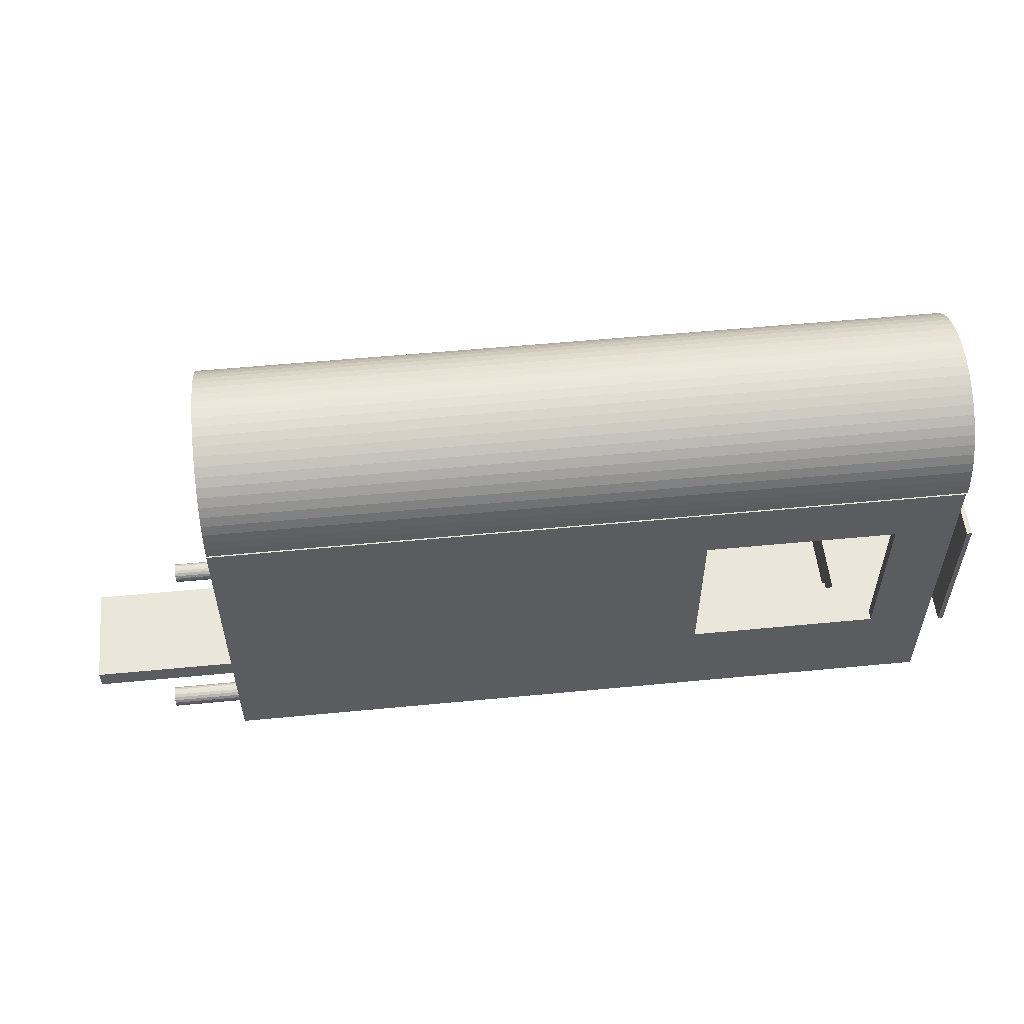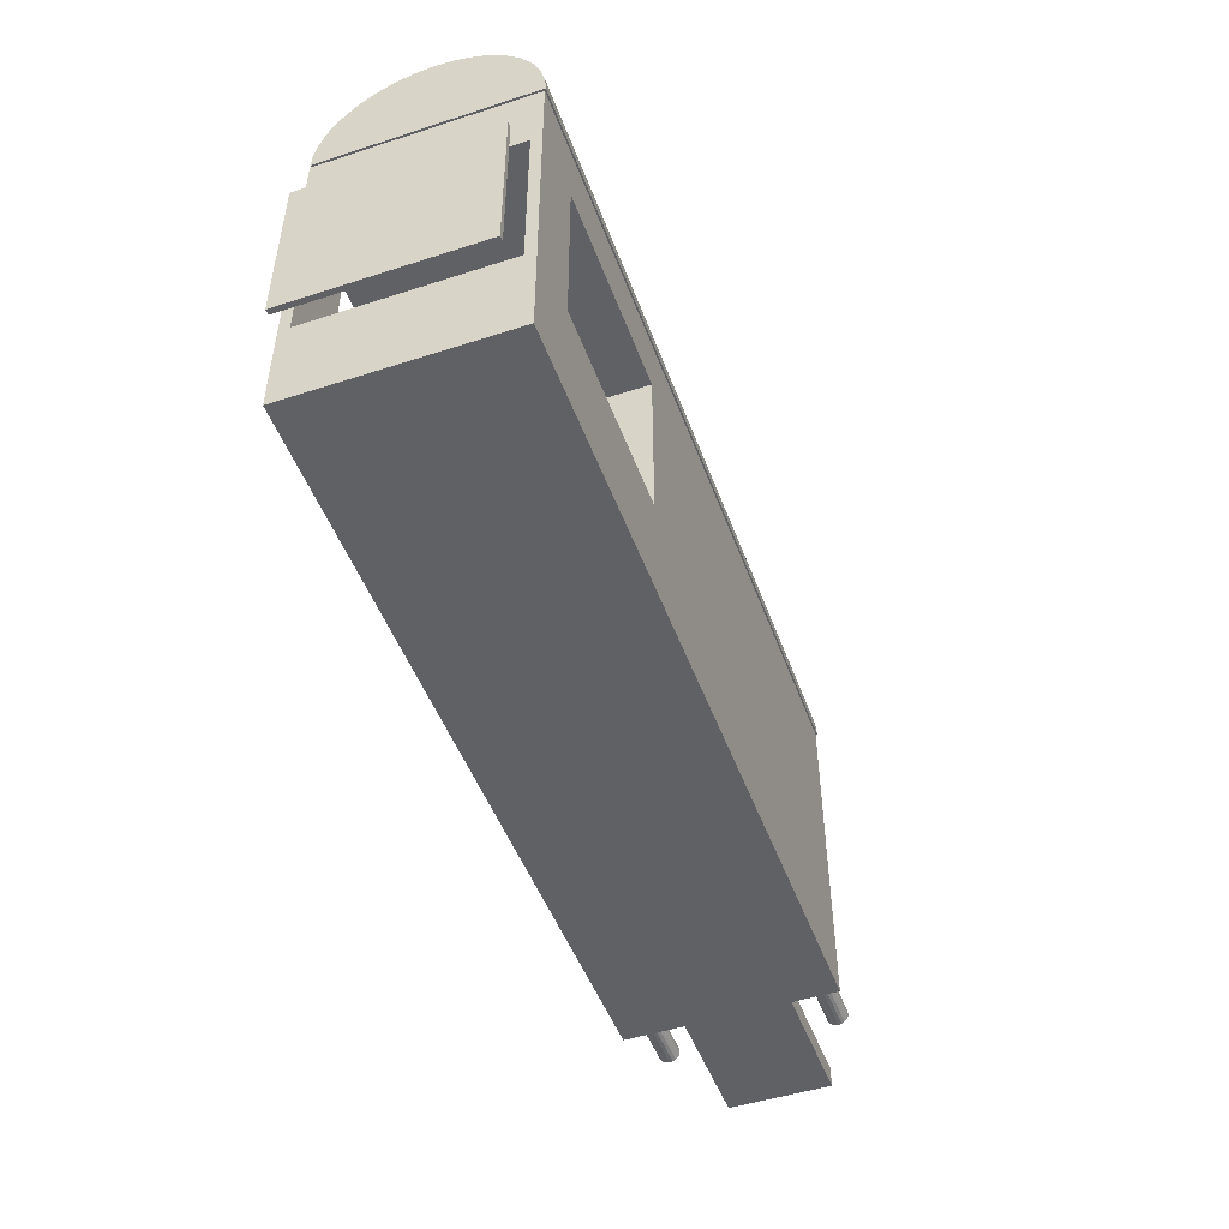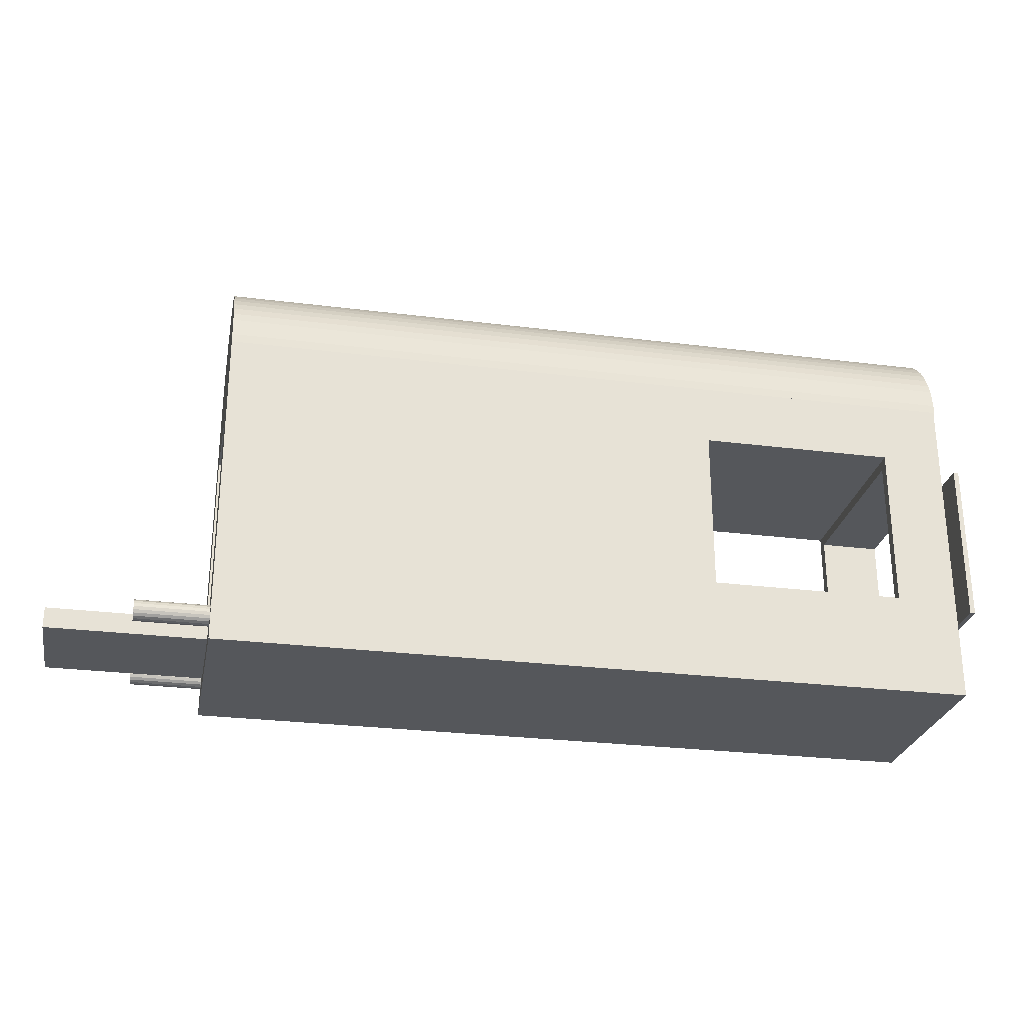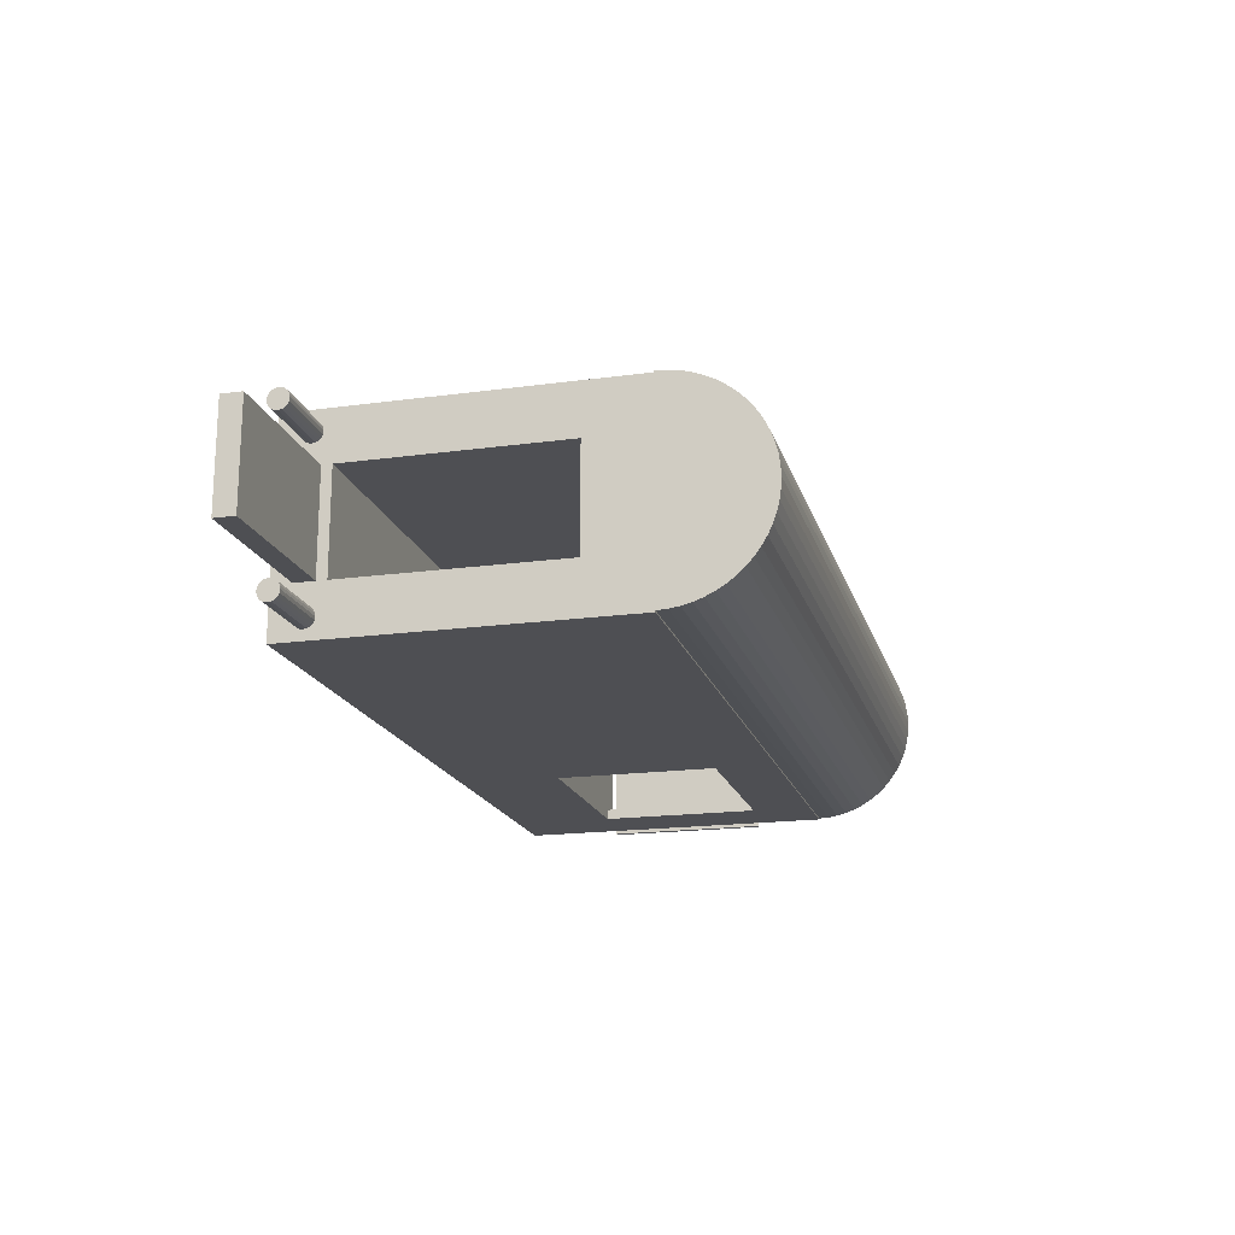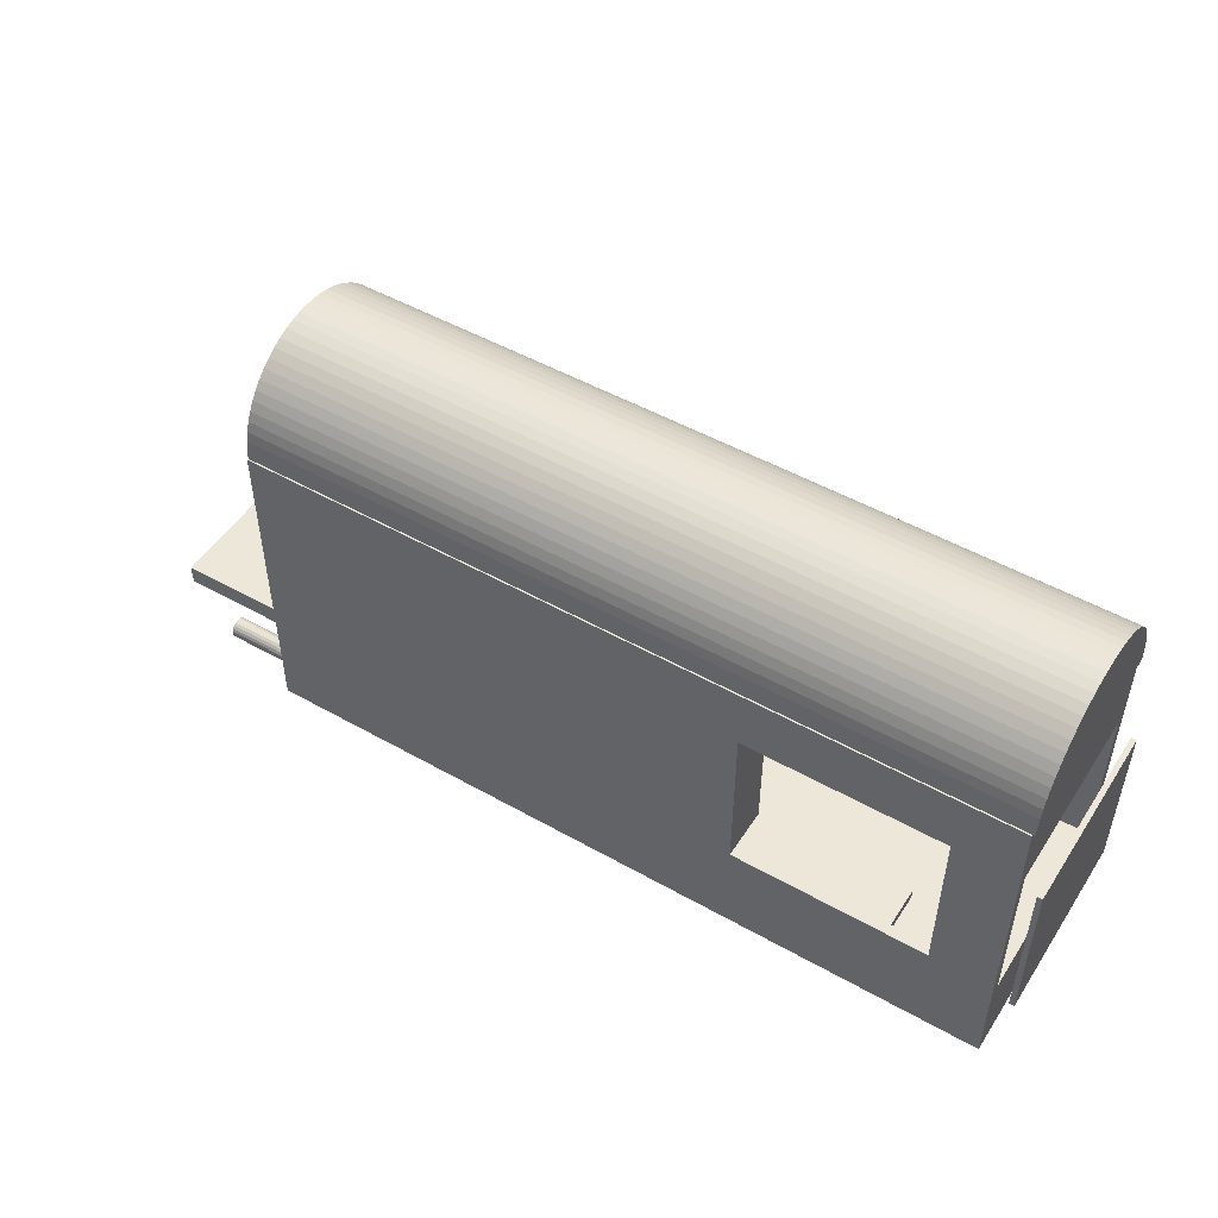
<metadata>
{"format":"obj","ext":"obj","renderer":"f3d","projection":"perspective","resolution":1024,"background":"white","views":[{"elev":54.9,"azim":-5.8,"up":"+Z"},{"elev":-48.8,"azim":109.8,"up":"+Z"},{"elev":-27.0,"azim":-11.1,"up":"+Z"},{"elev":-18.1,"azim":-75.2,"up":"+Y"},{"elev":49.8,"azim":31.9,"up":"+Z"}]}
</metadata>
<code>
o obj_0
v 44 		-49 		25
v 43.5 		-49 		25
v 43.5 		-49 		9
v 44 		-49 		9
v 36 		-49 		9.998
v 42 		-49 		0
v 36 		-49 		26
v 42 		-49 		32
v 17 		-49 		9.998
v -31.81 		-31 		4.105
v -31.81 		-31.06 		4.096
v 17 		-49 		26
v -31.81 		-30.72 		2.149
v -31.81 		-49 		32
v -31.81 		-30.69 		2.154
v -31.81 		-49 		0
v -31.81 		-28.9 		32.98
v -31.81 		-28.86 		32
v -31.81 		-30.41 		2.296
v -31.81 		-29 		32
v -31.81 		-30.19 		2.517
v 42.19 		-28.86 		32
v -31.81 		-30.05 		2.796
v 42.19 		-29 		32
v 42 		-29 		32
v -31.81 		-30 		3.105
v -38.81 		-31 		4.105
v -38.81 		-30.69 		2.154
v -38.81 		-30.41 		2.296
v 42.19 		-28.9 		32.98
v -38.81 		-30.19 		2.517
v -38.81 		-30.05 		2.796
v -38.81 		-30 		3.105
v -38.81 		-30.05 		3.414
v -38.81 		-30.19 		3.693
v -31.81 		-30.05 		3.414
v -31.81 		-30.19 		3.693
v -31.81 		-30.41 		3.914
v -31.81 		-30.69 		4.056
v -31.81 		-31 		2.105
v -31.81 		-30.94 		4.096
v -31.81 		-31.31 		4.056
v -31.81 		-31.59 		3.914
v 36 		-29 		9.998
v -31.81 		-31.81 		3.693
v -31.81 		-31.95 		3.414
v 42 		-29 		0
v -31.81 		-32 		3.105
v 36 		-29 		26
v -31.81 		-31.95 		2.796
v -31.81 		-31.81 		2.517
v 17 		-29 		9.998
v -31.81 		-31.59 		2.296
v 17 		-29 		26
v -31.81 		-31.31 		2.154
v -31.81 		-29 		0
v -31.81 		-48 		3.105
v -31.81 		-48.85 		32
v -31.81 		-32.51 		39.73
v -31.81 		-31.78 		39.07
v -31.81 		-31.12 		38.34
v -31.81 		-30.54 		37.56
v -31.81 		-30.04 		36.71
v -31.81 		-29.62 		35.83
v -31.81 		-29.29 		34.9
v -31.81 		-29.05 		33.95
v -31.81 		-47 		2.105
v -31.81 		-38.85 		42
v -31.81 		-37.88 		41.95
v -31.81 		-36.9 		41.81
v -31.81 		-35.95 		41.57
v -31.81 		-35.03 		41.24
v -31.81 		-34.14 		40.82
v -31.81 		-33.3 		40.31
v -31.81 		-40.81 		41.81
v -31.81 		-39.84 		41.95
v -31.81 		-42.68 		41.24
v -31.81 		-41.76 		41.57
v -31.81 		-48.81 		32.98
v -31.81 		-48.66 		33.95
v -31.81 		-48.42 		34.9
v -31.81 		-48.09 		35.83
v -31.81 		-47.67 		36.71
v -31.81 		-47.17 		37.56
v -31.81 		-46.59 		38.34
v -31.81 		-45.93 		39.07
v -31.81 		-45.2 		39.73
v -31.81 		-44.41 		40.31
v -31.81 		-43.57 		40.82
v 42.19 		-29.05 		33.95
v 42.19 		-29.29 		34.9
v 42.19 		-29.62 		35.83
v 42.19 		-30.04 		36.71
v 42.19 		-30.54 		37.56
v 42.19 		-31.12 		38.34
v 42.19 		-31.78 		39.07
v 42.19 		-32.51 		39.73
v 42.19 		-33.3 		40.31
v 42.19 		-34.14 		40.82
v 42.19 		-35.03 		41.24
v 42.19 		-35.95 		41.57
v 42.19 		-36.9 		41.81
v 42.19 		-37.88 		41.95
v 42.19 		-38.85 		42
v 42.19 		-39.84 		41.95
v 42.19 		-40.81 		41.81
v 42.19 		-41.76 		41.57
v 42.19 		-42.68 		41.24
v 42.19 		-43.57 		40.82
v 42.19 		-44.41 		40.31
v 42.19 		-45.2 		39.73
v 42.19 		-45.93 		39.07
v 42.19 		-46.59 		38.34
v 42.19 		-47.17 		37.56
v 42.19 		-47.67 		36.71
v 42.19 		-48.09 		35.83
v 42.19 		-48.42 		34.9
v 42.19 		-48.66 		33.95
v 42.19 		-48.81 		32.98
v 42.19 		-48.85 		32
v 42 		-48.85 		32
v -38.81 		-30.41 		3.914
v -38.81 		-30.69 		4.056
v -31.81 		-44 		26
v -31.81 		-44 		4.998
v -31.81 		-46 		3.105
v -31.81 		-47 		4.105
v -31.81 		-46.94 		4.096
v -31.81 		-47.06 		4.096
v -31.81 		-46.69 		2.154
v -31.81 		-46.41 		2.296
v -31.81 		-46.19 		2.517
v -38.81 		-31 		2.105
v -31.81 		-46.05 		2.796
v -31.81 		-46.05 		3.414
v -38.81 		-31.31 		4.056
v -31.81 		-46.19 		3.693
v -38.81 		-31.59 		3.914
v -31.81 		-46.41 		3.914
v -31.81 		-46.69 		4.056
v -38.81 		-31.81 		3.693
v -38.81 		-31.95 		3.414
v -31.81 		-47.1 		4.088
v -38.81 		-32 		3.105
v -31.81 		-47.1 		2.122
v -38.81 		-31.95 		2.796
v -31.81 		-47.31 		4.056
v -38.81 		-31.81 		2.517
v -31.81 		-47.59 		3.914
v -31.81 		-47.81 		3.693
v -38.81 		-31.59 		2.296
v -31.81 		-47.95 		3.414
v -38.81 		-31.31 		2.154
v -31.81 		-47.95 		2.796
v -31.81 		-47.81 		2.517
v -31.81 		-47.59 		2.296
v -31.81 		-47.31 		2.154
v 43.5 		-31 		25
v 43.5 		-31 		9
v 44 		-31 		9
v 44 		-31 		25
v 42 		-30 		25
v 42 		-30 		8.998
v 42 		-48 		8.998
v 42 		-48 		25
v 36 		-30 		9.998
v 32 		-30 		9.998
v 32 		-30 		8.998
v 36 		-30 		25
v 32 		-48 		9.998
v 36 		-48 		9.998
v 32 		-48 		8.998
v 36 		-48 		25
v -38.81 		-47 		4.105
v -38.81 		-47 		2.105
v -38.81 		-46.69 		2.154
v -38.81 		-46.41 		2.296
v -38.81 		-46.19 		2.517
v 33 		-34 		8.998
v 33 		-44 		8.998
v 32 		-34 		8.998
v 32 		-44 		8.998
v 33 		-34 		4.998
v 33 		-44 		4.998
v 32 		-34 		9.998
v 32 		-44 		9.998
v 17 		-34 		9.998
v 17 		-44 		9.998
v 17 		-44 		26
v 17 		-34 		26
v -31.81 		-34 		4.998
v -31.81 		-34 		26
v -31.81 		-34 		0
v -47 		-44 		4
v -47 		-34 		4
v -47 		-34 		2
v -47 		-44 		2
v -38.81 		-46.69 		4.056
v -38.81 		-46.41 		3.914
v -38.81 		-46.19 		3.693
v -38.81 		-46.05 		3.414
v -38.81 		-46 		3.105
v -38.81 		-46.05 		2.796
v -38.81 		-47.31 		2.154
v -38.81 		-47.59 		2.296
v -38.81 		-47.81 		2.517
v -38.81 		-47.95 		2.796
v -38.81 		-48 		3.105
v -38.81 		-47.95 		3.414
v -38.81 		-47.81 		3.693
v -38.81 		-47.59 		3.914
v -38.81 		-47.31 		4.056
v -31.81 		-34 		2
v -31.81 		-44 		2
v -31.81 		-34 		4
v -31.81 		-44 		4
g group_0_7720667
f 1 2 3
f 1 3 4
f 158 159 3
f 158 3 2
f 160 161 1
f 160 1 4
f 161 158 2
f 161 2 1
f 4 3 159
f 4 159 160
f 161 160 159
f 161 159 158
f 194 195 196
f 194 196 197
f 197 196 214
f 213 214 196
f 214 216 197
f 196 195 213
f 215 213 195
f 197 216 194
f 216 215 194
f 195 194 215
g group_0_15277357
f 8 5 6
f 5 8 7
f 14 12 8
f 5 9 6
f 42 192 11
f 7 8 12
f 6 9 16
f 14 16 9
f 14 9 12
f 19 56 15
f 19 21 56
f 56 21 23
f 56 23 26
f 37 20 36
f 43 192 42
f 213 215 48
f 49 25 44
f 47 44 25
f 54 25 49
f 213 50 51
f 53 193 51
f 52 44 47
f 55 193 53
f 47 56 52
f 56 20 52
f 54 52 20
f 25 54 20
f 16 14 57
f 58 124 14
f 16 156 157
f 157 145 16
f 130 16 67
f 126 135 216
f 135 137 216
f 125 216 137
f 127 129 124
f 129 143 124
f 128 127 124
f 143 147 124
f 147 149 124
f 131 214 130
f 132 134 214
f 134 126 214
f 216 214 126
f 137 139 125
f 139 140 124
f 124 125 139
f 140 128 124
f 14 124 149
f 150 14 149
f 152 14 150
f 57 14 152
f 57 154 16
f 16 154 155
f 16 155 156
f 67 16 145
f 47 25 163
f 164 165 8
f 164 6 163
f 47 163 6
f 8 6 164
f 162 121 165
f 162 163 25
f 25 121 162
f 8 165 121
f 168 166 167
f 14 8 121
f 14 121 58
f 162 169 166
f 168 163 166
f 162 166 163
f 166 44 167
f 44 166 169
f 170 171 172
f 16 193 6
f 173 165 171
f 165 164 171
f 172 171 164
f 5 171 170
f 171 5 173
f 164 179 180
f 181 179 168
f 163 168 179
f 163 179 164
f 182 172 180
f 164 180 172
f 179 183 184
f 179 184 180
f 181 183 179
f 180 184 182
f 165 173 169
f 165 169 162
f 7 190 49
f 44 169 49
f 7 49 169
f 7 169 173
f 7 173 5
f 167 185 181
f 167 181 168
f 182 186 170
f 182 170 172
f 187 167 52
f 185 167 187
f 44 52 167
f 9 170 188
f 5 170 9
f 186 188 170
f 183 191 184
f 181 187 183
f 191 183 187
f 187 181 185
f 125 188 184
f 182 184 188
f 186 182 188
f 7 12 189
f 7 189 190
f 54 49 190
f 190 187 52
f 190 52 54
f 9 188 189
f 9 189 12
f 125 184 191
f 189 124 190
f 124 192 190
f 191 187 192
f 190 192 187
f 124 189 188
f 124 188 125
f 47 193 56
f 47 6 193
f 16 214 193
f 16 130 214
f 213 193 214
f 131 132 214
f 191 192 43
f 125 191 216
f 191 215 216
f 58 20 192
f 192 124 58
f 193 213 51
f 193 55 40
f 13 56 40
f 13 15 56
f 193 40 56
f 45 191 43
f 46 48 215
f 48 50 213
f 46 215 45
f 191 45 215
f 20 38 192
f 36 20 26
f 56 26 20
f 37 38 20
f 41 192 39
f 11 192 10
f 10 192 41
f 39 192 38
g group_0_16089887
f 18 20 17
f 24 25 22
f 20 18 25
f 22 25 18
f 90 120 30
f 22 30 24
f 22 17 30
f 22 18 17
f 87 112 111
f 74 59 58
f 59 60 58
f 60 61 58
f 61 62 58
f 62 63 58
f 63 64 58
f 64 65 58
f 65 66 58
f 66 17 58
f 20 58 17
f 71 58 70
f 69 70 58
f 72 58 71
f 73 58 72
f 74 58 73
f 68 69 58
f 75 76 58
f 68 58 76
f 75 58 78
f 77 78 58
f 80 89 79
f 81 89 80
f 82 89 81
f 83 89 82
f 58 79 89
f 84 89 83
f 85 89 84
f 86 89 85
f 87 89 86
f 88 89 87
f 77 58 89
f 30 17 90
f 92 120 91
f 93 120 92
f 94 120 93
f 95 120 94
f 96 120 95
f 97 120 96
f 90 91 120
f 24 30 120
f 120 97 98
f 120 98 99
f 120 99 100
f 120 100 101
f 120 101 102
f 120 102 103
f 120 103 104
f 120 104 105
f 106 120 105
f 120 106 107
f 120 107 108
f 120 108 109
f 120 109 110
f 120 110 111
f 120 111 112
f 120 112 113
f 120 113 114
f 120 114 115
f 120 115 116
f 120 116 117
f 120 117 118
f 120 118 119
f 120 119 121
f 88 111 110
f 100 72 71
f 96 60 97
f 60 96 95
f 64 93 92
f 64 92 91
f 113 85 114
f 68 105 104
f 88 87 111
f 88 110 109
f 71 70 101
f 71 101 100
f 107 78 108
f 74 98 59
f 97 59 98
f 60 59 97
f 79 121 119
f 95 61 60
f 61 95 94
f 90 66 91
f 68 104 103
f 70 103 102
f 120 121 24
f 25 24 121
f 210 150 149
f 208 207 154
f 205 157 156
f 156 206 205
f 127 174 129
f 155 154 206
f 206 156 155
f 212 143 174
f 175 176 67
f 177 131 176
f 132 131 178
f 132 178 134
f 203 126 134
f 201 135 126
f 135 201 137
f 200 137 201
f 199 139 137
f 199 137 200
f 199 140 139
f 140 198 128
f 157 204 145
f 67 145 175
f 35 34 122
f 123 122 34
f 34 33 123
f 33 32 123
f 123 32 31
f 123 31 29
f 123 29 28
f 129 174 143
f 147 143 212
f 212 149 147
f 148 146 151
f 153 151 146
f 146 144 153
f 144 142 153
f 133 153 142
f 133 142 141
f 133 141 138
f 133 138 136
f 27 28 136
f 123 28 27
f 133 136 28
f 150 210 152
f 209 152 210
f 57 152 208
f 209 208 152
f 208 154 57
f 212 174 204
f 174 198 204
f 175 204 198
f 175 198 199
f 175 199 200
f 175 200 201
f 202 176 201
f 203 176 202
f 178 176 203
f 177 176 178
f 175 201 176
f 154 207 206
f 205 206 204
f 204 206 207
f 204 207 208
f 204 208 209
f 204 209 210
f 204 210 211
f 204 211 212
f 127 128 174
f 130 67 176
f 130 176 131
f 177 178 131
f 203 134 178
f 203 202 126
f 201 126 202
f 50 148 51
f 148 53 51
f 140 199 198
f 174 128 198
f 35 38 37
f 29 19 15
f 149 212 211
f 31 21 19
f 31 19 29
f 211 210 149
f 21 31 23
f 123 27 41
f 34 36 26
f 36 34 37
f 39 38 123
f 142 46 141
f 123 41 39
f 48 46 144
f 40 133 13
f 48 144 50
f 205 204 157
f 175 145 204
f 10 27 11
f 42 11 136
f 53 148 151
f 42 136 43
f 138 43 136
f 53 151 55
f 153 55 151
f 138 45 43
f 40 55 133
f 74 73 98
f 133 28 13
f 79 119 118
f 37 34 35
f 10 41 27
f 107 106 78
f 45 138 141
f 45 141 46
f 142 144 46
f 102 101 70
f 100 99 72
f 73 72 99
f 153 133 55
f 99 98 73
f 29 15 28
f 81 80 117
f 116 82 117
f 23 31 32
f 23 32 26
f 33 26 32
f 114 84 115
f 34 26 33
f 114 85 84
f 85 113 112
f 122 38 35
f 38 122 123
f 15 13 28
f 136 11 27
f 94 62 61
f 62 94 63
f 93 63 94
f 63 93 64
f 91 65 64
f 50 144 146
f 65 91 66
f 146 148 50
f 90 17 66
f 106 105 75
f 79 58 121
f 81 117 82
f 108 77 109
f 106 75 78
f 105 76 75
f 68 76 105
f 103 69 68
f 70 69 103
f 118 80 79
f 118 117 80
f 115 83 82
f 115 82 116
f 115 84 83
f 112 86 85
f 87 86 112
f 109 89 88
f 89 109 77
f 108 78 77

</code>
